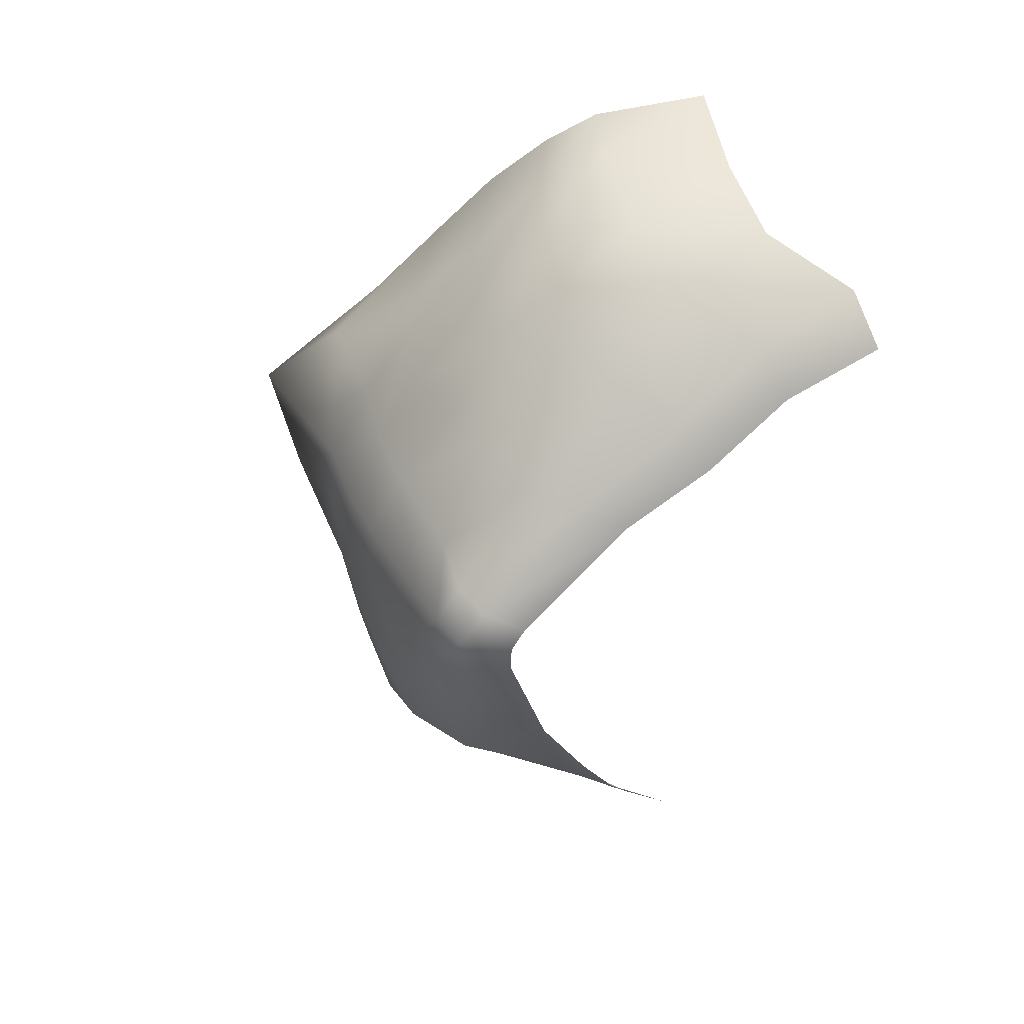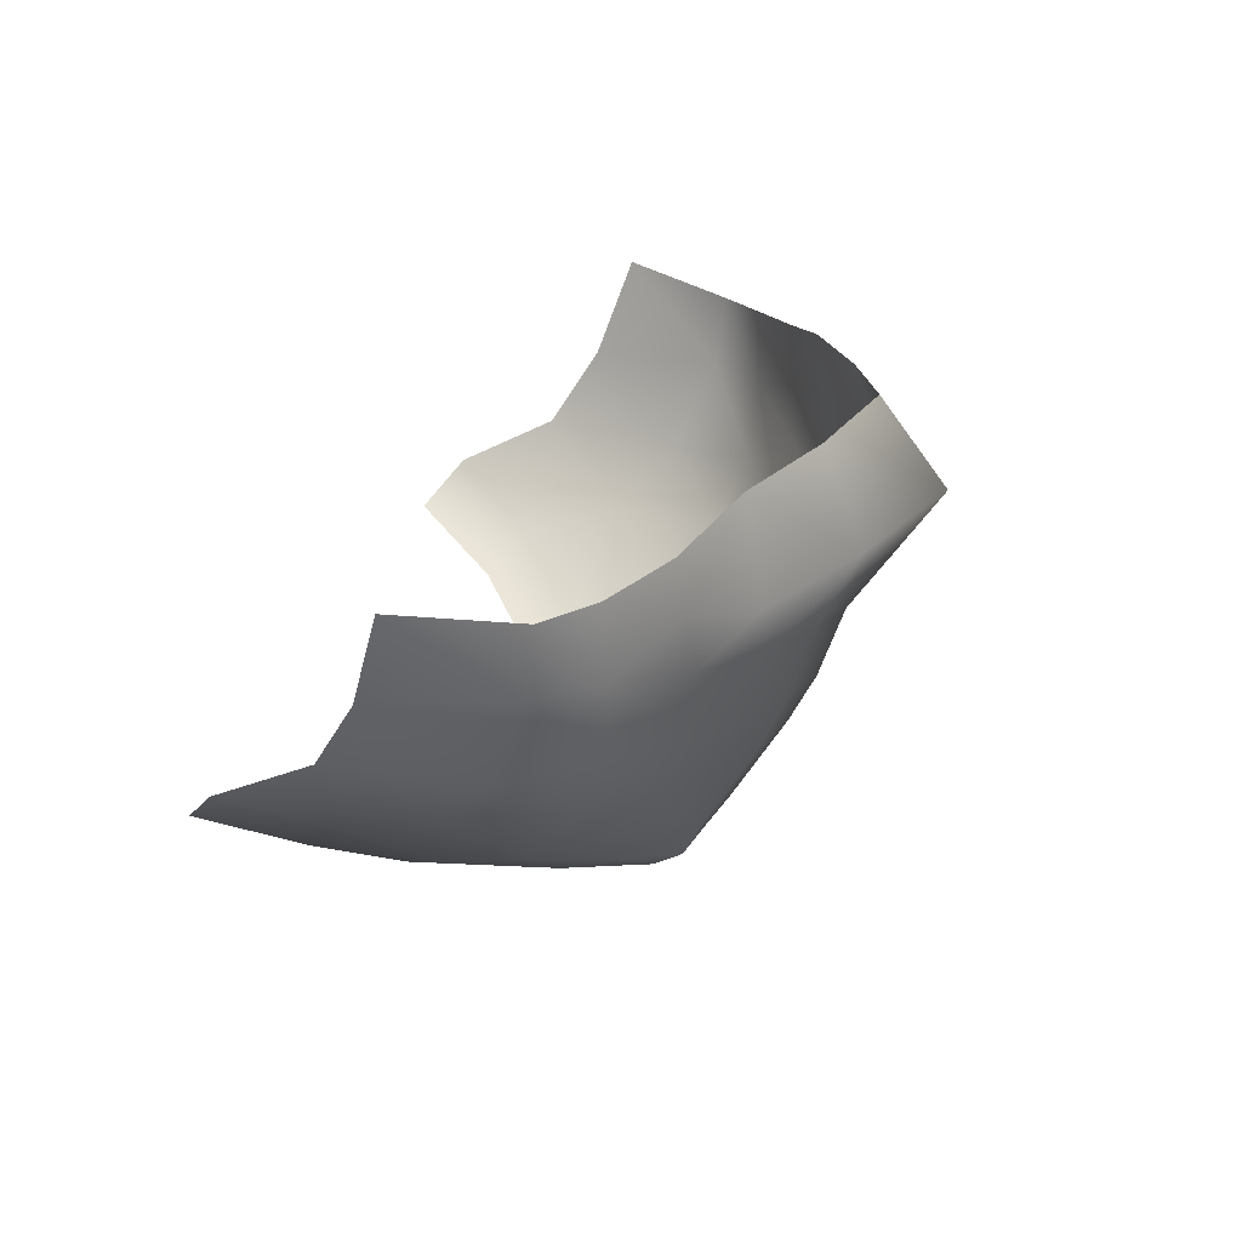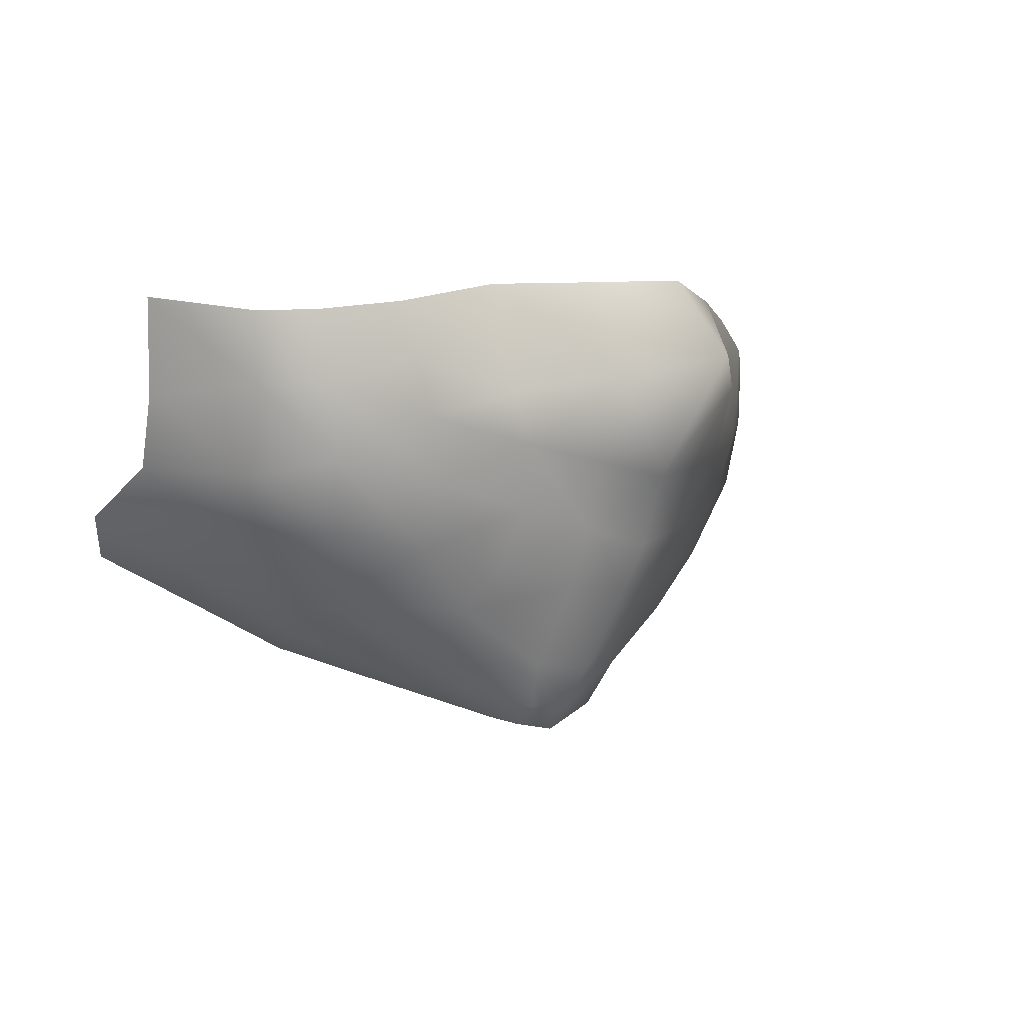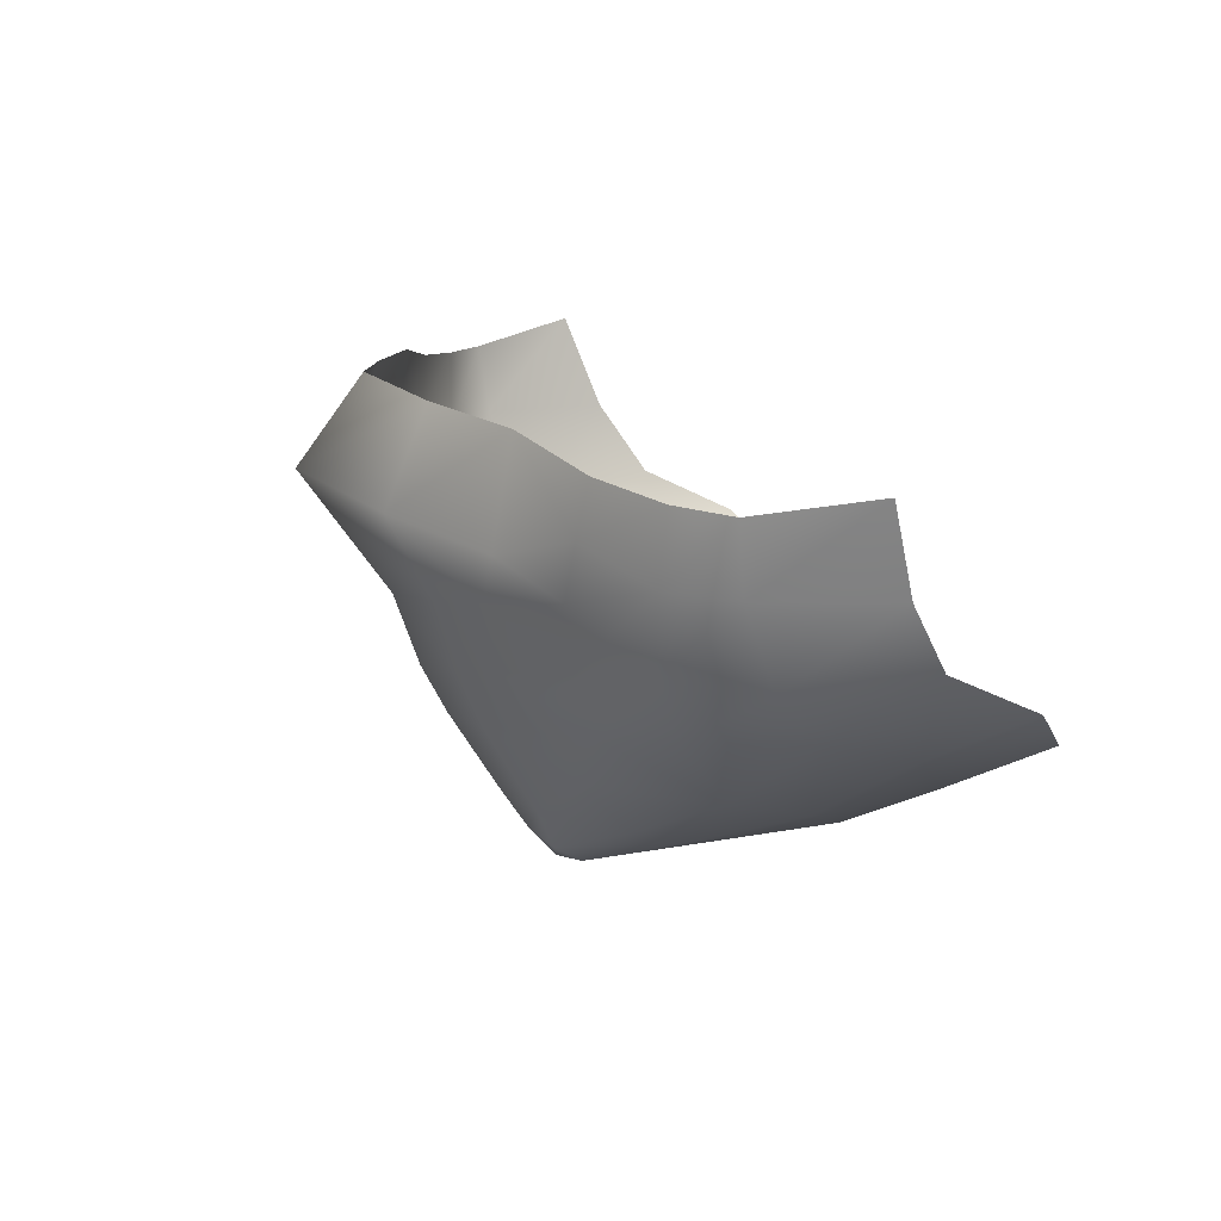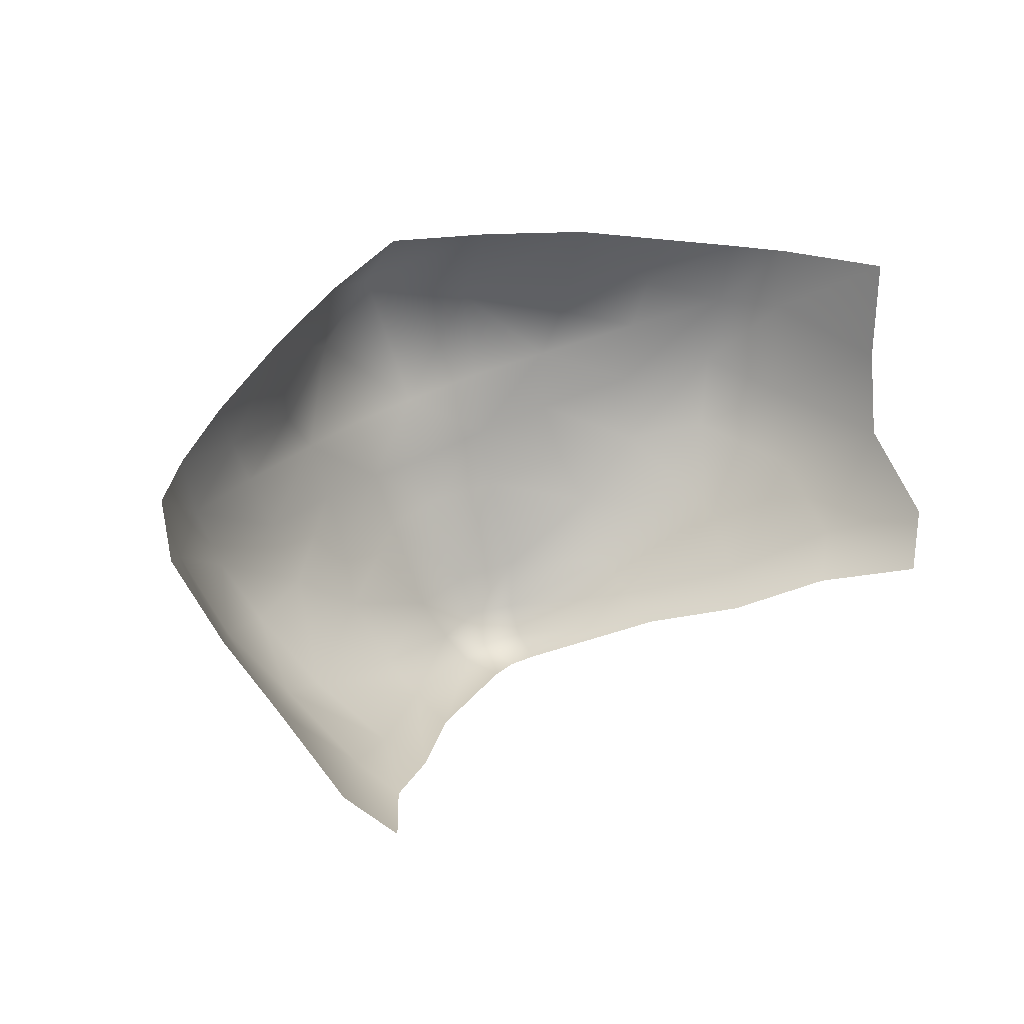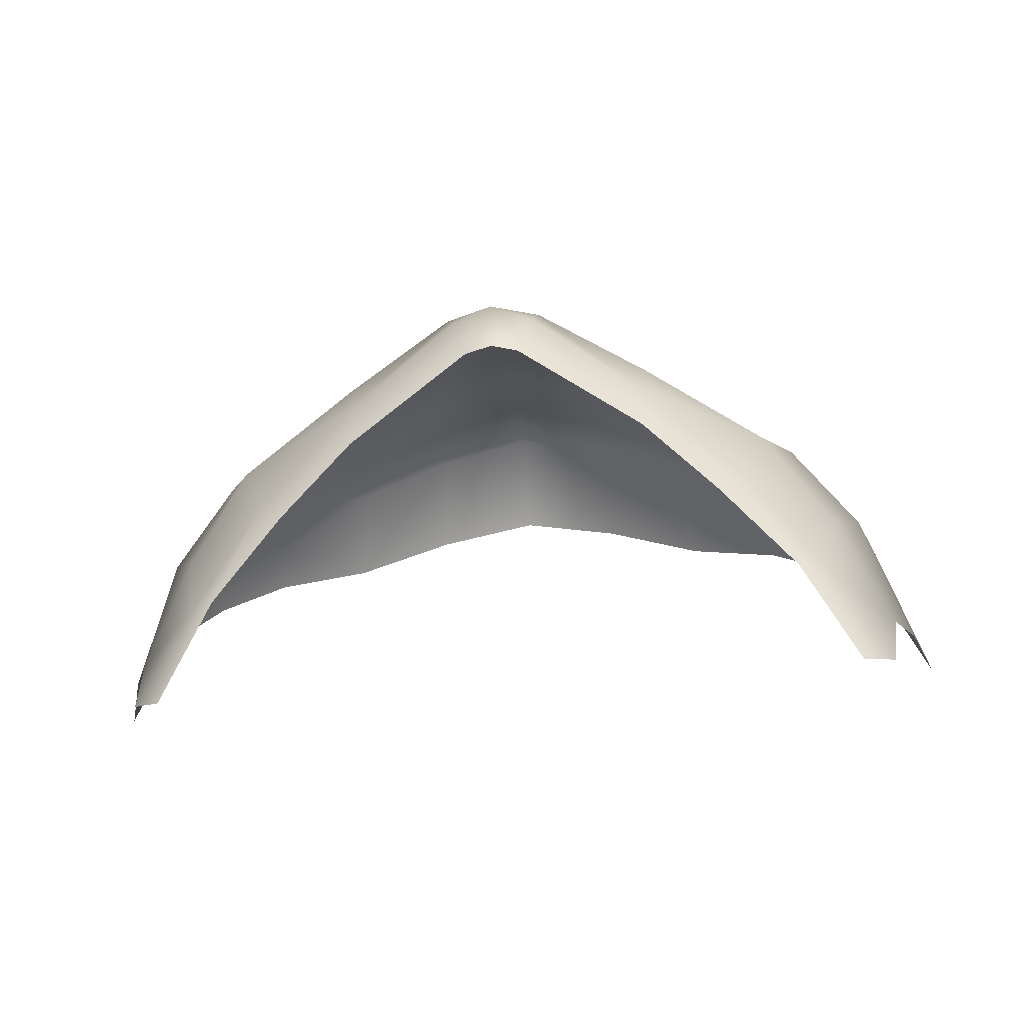
<metadata>
{"format":"obj","ext":"obj","renderer":"f3d","projection":"perspective","resolution":1024,"background":"white","views":[{"elev":-52.1,"azim":74.1,"up":"+Y"},{"elev":25.2,"azim":-77.7,"up":"+Y"},{"elev":-1.5,"azim":-49.5,"up":"+Y"},{"elev":15.9,"azim":72.9,"up":"+Y"},{"elev":38.4,"azim":144.6,"up":"+Y"},{"elev":-46.7,"azim":5.3,"up":"+Z"}]}
</metadata>
<code>
g facial_mouth_geo
v 0.09261 1.314 0.07952
v 0.08176 1.296 0.1002
v 0.08341 1.31 0.1018
v 0.08674 1.295 0.07312
v 0.07201 1.296 0.1112
v 0.07401 1.311 0.1105
v 0.07656 1.277 0.09246
v 0.08102 1.28 0.06404
v 0.05714 1.301 0.1209
v 0.06008 1.313 0.1194
v 0.04145 1.317 0.1273
v 0.06827 1.28 0.1099
v 0.06964 1.266 0.08101
v 0.06285 1.266 0.1045
v 0.06566 1.259 0.06073
v 0.07821 1.27 0.04435
v 0.07075 1.261 0.03706
v 0.0596 1.251 0.05448
v 0.05008 1.245 0.07518
v 0.04482 1.241 0.06722
v 0.0559 1.251 0.09309
v 0.03101 1.235 0.09236
v 0.03018 1.234 0.08109
v 0.04759 1.263 0.1142
v 0.007966 1.224 0.1055
v 0.00544 1.225 0.09603
v -1.518e-05 1.224 0.09735
v 0.05007 1.276 0.1194
v 0.05358 1.289 0.1219
v 0.03836 1.295 0.1305
v 0.03287 1.284 0.1308
v 0.01939 1.299 0.1452
v 0.02093 1.319 0.1372
v 0.03117 1.271 0.1275
v 0.01533 1.267 0.132
v 0.03145 1.259 0.1207
v 0.03385 1.249 0.1135
v 0.01689 1.282 0.1362
v -1.518e-05 1.279 0.14
v -1.518e-05 1.304 0.1575
v -1.518e-05 1.321 0.1444
v -0.02096 1.319 0.1372
v -0.01942 1.299 0.1452
v -0.04148 1.317 0.1273
v 0.0143 1.255 0.1266
v 0.03153 1.238 0.1029
v 0.01335 1.237 0.116
v 0.009785 1.228 0.1116
v -1.518e-05 1.222 0.1086
v -1.518e-05 1.229 0.114
v -1.518e-05 1.237 0.1191
v -1.518e-05 1.254 0.1299
v -0.007997 1.224 0.1055
v -0.005471 1.225 0.09603
v -0.03021 1.234 0.08109
v -0.009815 1.228 0.1116
v -0.03104 1.235 0.09236
v -0.04485 1.241 0.06722
v -0.01338 1.237 0.116
v -1.518e-05 1.264 0.135
v -0.01536 1.267 0.132
v -0.01434 1.255 0.1266
v -0.03156 1.238 0.1029
v -0.05011 1.245 0.07518
v -0.05963 1.251 0.05448
v -0.03388 1.249 0.1135
v -0.05592 1.251 0.09309
v -0.06569 1.259 0.06073
v -0.07078 1.261 0.03706
v -0.07824 1.27 0.04435
v -0.08105 1.28 0.06404
v -0.06967 1.266 0.08101
v -0.03148 1.259 0.1207
v -0.07659 1.277 0.09246
v -0.08678 1.295 0.07312
v -0.04762 1.263 0.1142
v -0.06288 1.266 0.1045
v -0.08179 1.296 0.1002
v -0.09264 1.314 0.07952
v -0.08344 1.31 0.1018
v -0.0683 1.28 0.1099
v -0.07204 1.296 0.1112
v -0.07404 1.311 0.1105
v -0.0312 1.271 0.1275
v -0.0501 1.276 0.1194
v -0.05717 1.301 0.1209
v -0.06011 1.313 0.1194
v -0.0329 1.284 0.1308
v -0.05361 1.289 0.1219
v -0.03839 1.295 0.1305
v -0.01692 1.282 0.1362
g facial_mouth_geo_0
f 3 2 1
f 2 4 1
f 2 3 5
f 3 6 5
f 2 7 4
f 8 4 7
f 5 6 9
f 6 10 9
f 11 9 10
f 2 12 7
f 2 5 12
f 8 7 13
f 7 12 14
f 13 7 14
f 8 13 15
f 15 16 8
f 17 16 15
f 18 17 15
f 18 15 19
f 19 15 13
f 20 18 19
f 13 14 21
f 13 21 19
f 20 19 22
f 21 22 19
f 23 20 22
f 24 14 12
f 14 24 21
f 25 23 22
f 25 26 23
f 26 25 27
f 12 28 24
f 28 12 5
f 5 29 28
f 5 9 29
f 30 29 9
f 11 30 9
f 28 29 31
f 29 30 31
f 30 11 32
f 32 31 30
f 11 33 32
f 24 28 34
f 28 31 34
f 35 34 31
f 24 34 36
f 36 34 35
f 24 36 37
f 24 37 21
f 32 38 31
f 31 38 35
f 32 39 38
f 38 39 35
f 40 32 33
f 32 40 39
f 41 40 33
f 40 41 42
f 43 40 42
f 40 43 39
f 42 44 43
f 36 45 37
f 45 36 35
f 21 37 46
f 22 21 46
f 46 37 47
f 45 47 37
f 48 22 46
f 46 47 48
f 25 22 48
f 25 48 49
f 25 49 27
f 47 50 48
f 48 50 49
f 47 45 51
f 47 51 50
f 45 35 52
f 45 52 51
f 49 53 27
f 53 54 27
f 54 53 55
f 50 56 49
f 56 53 49
f 55 53 57
f 57 53 56
f 58 55 57
f 51 59 50
f 50 59 56
f 35 60 52
f 60 61 52
f 60 35 39
f 61 60 39
f 52 62 51
f 62 59 51
f 61 62 52
f 59 63 56
f 57 56 63
f 64 58 57
f 65 58 64
f 59 62 66
f 66 63 59
f 67 57 63
f 57 67 64
f 66 67 63
f 68 65 64
f 69 65 68
f 70 69 68
f 70 68 71
f 68 64 72
f 72 71 68
f 67 72 64
f 62 73 66
f 73 62 61
f 74 71 72
f 75 71 74
f 66 76 67
f 73 76 66
f 77 72 67
f 74 72 77
f 76 77 67
f 74 78 75
f 75 78 79
f 78 80 79
f 81 74 77
f 81 78 74
f 77 76 81
f 80 78 82
f 82 78 81
f 83 80 82
f 84 76 73
f 84 73 61
f 85 81 76
f 85 76 84
f 81 85 82
f 83 82 86
f 87 83 86
f 86 44 87
f 84 61 88
f 88 85 84
f 89 82 85
f 86 82 89
f 89 85 88
f 90 44 86
f 89 90 86
f 90 89 88
f 44 90 43
f 88 43 90
f 91 88 61
f 91 43 88
f 39 91 61
f 39 43 91

</code>
